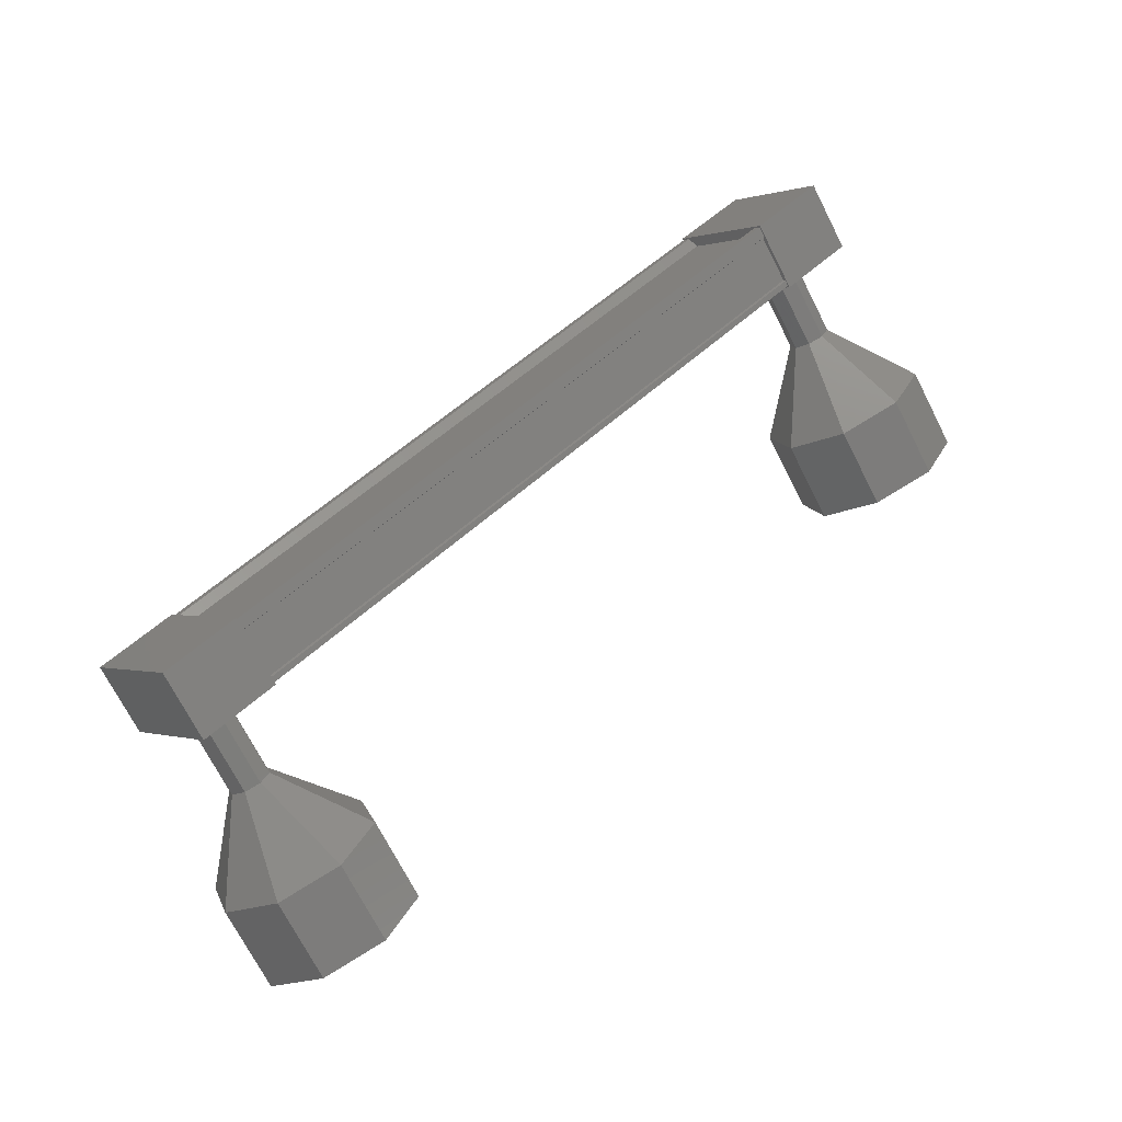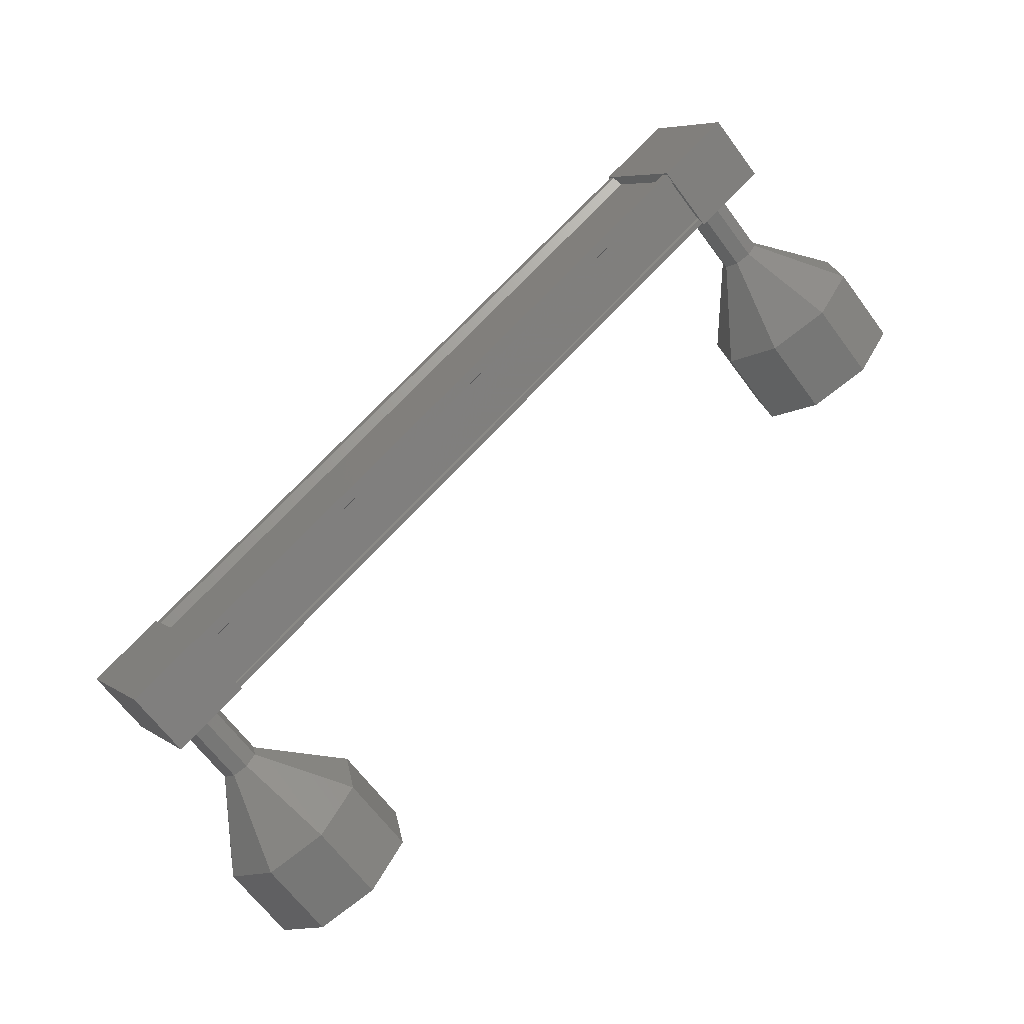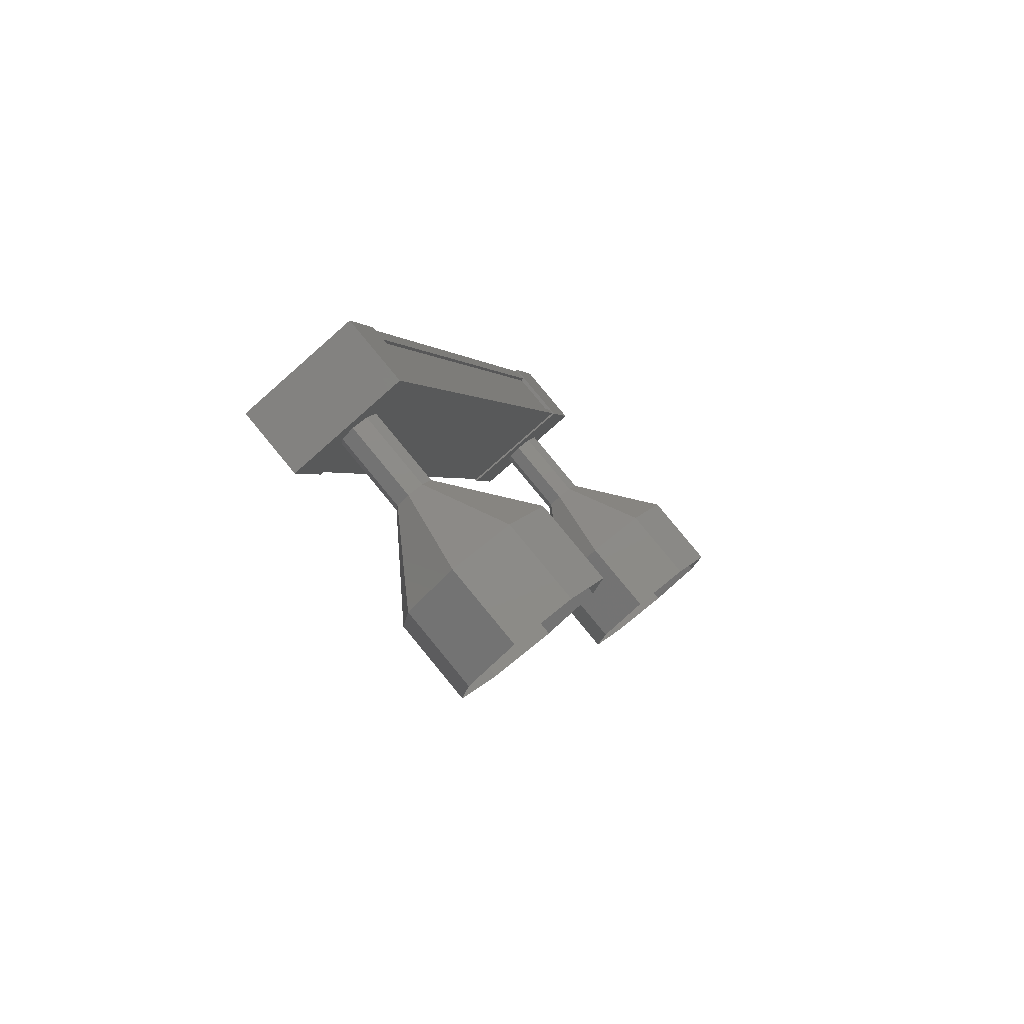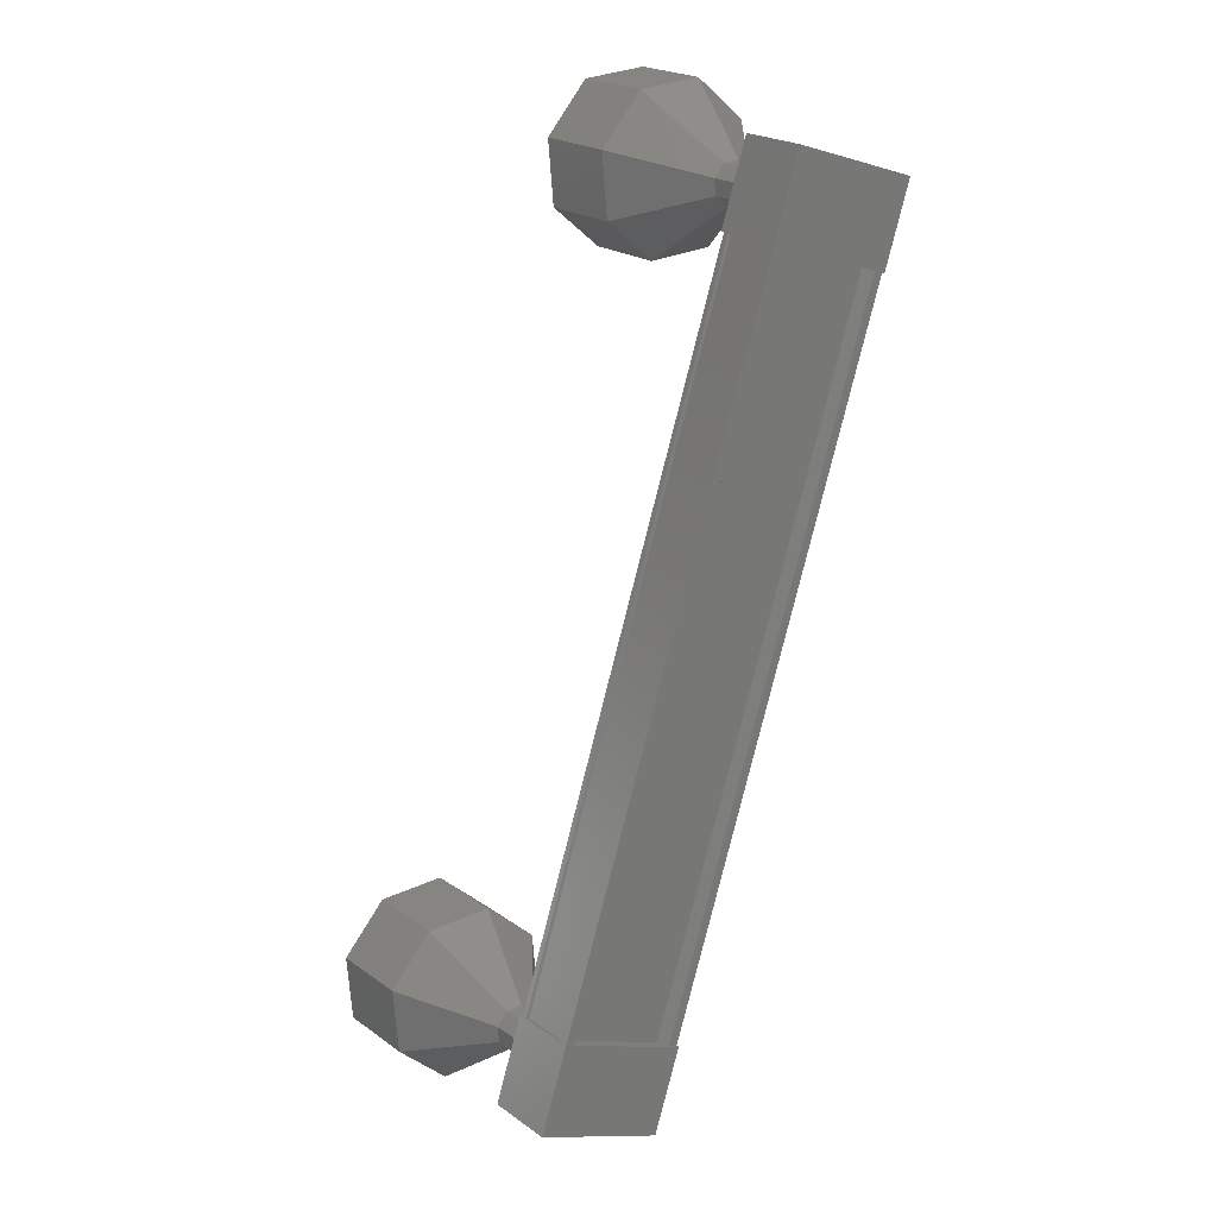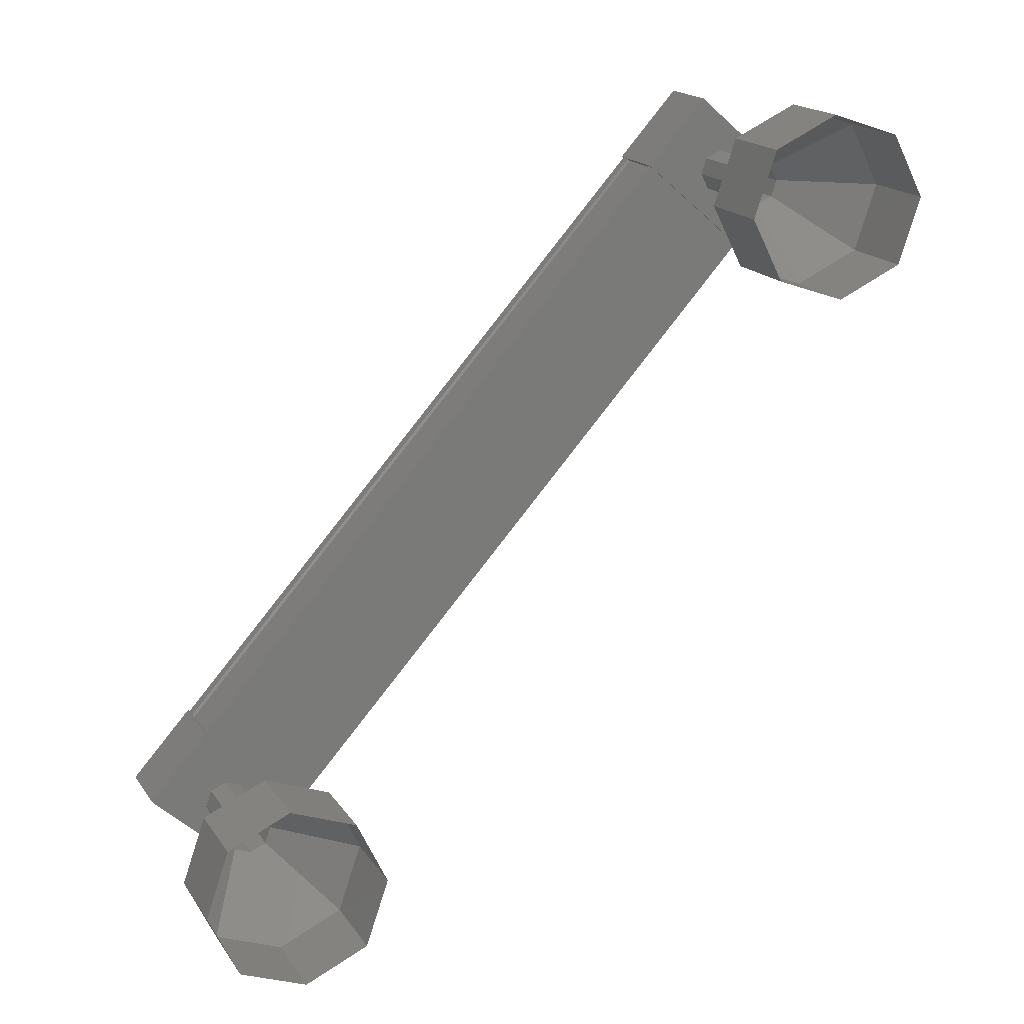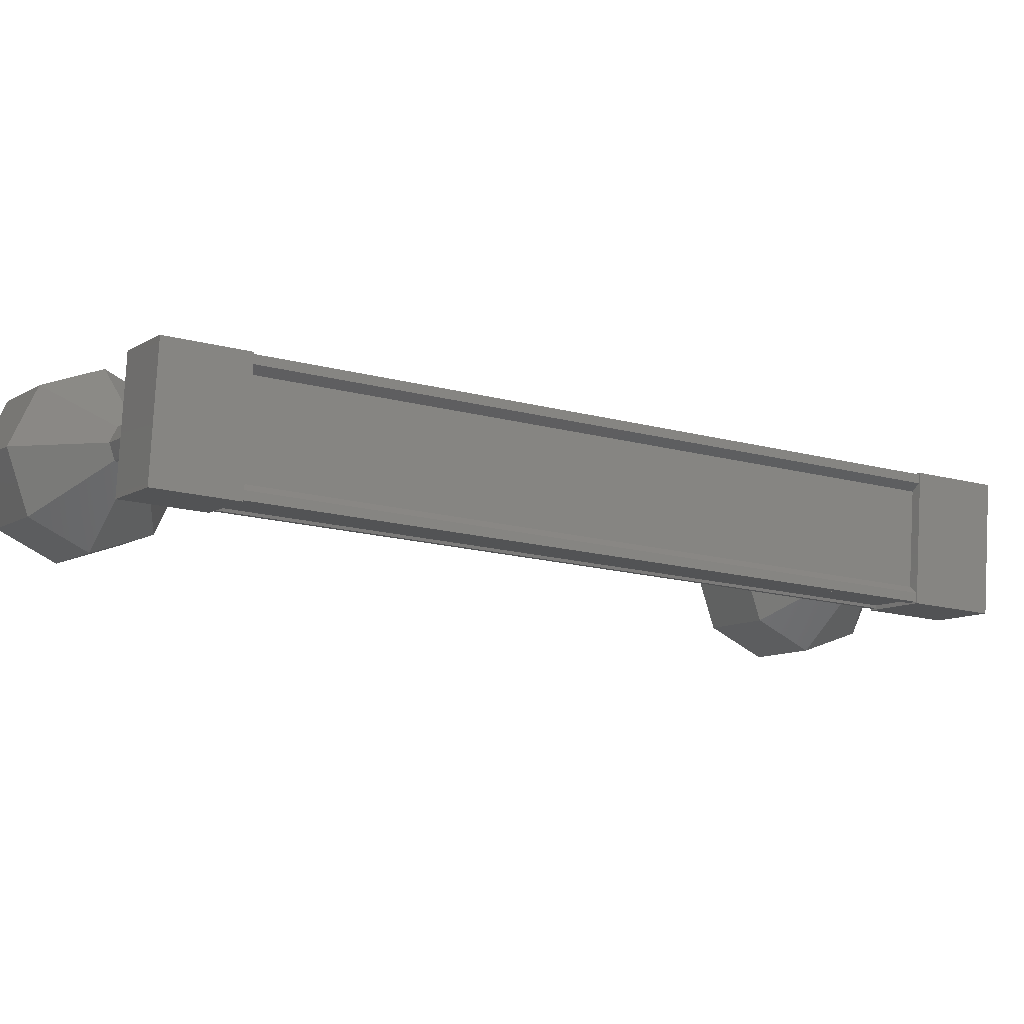
<metadata>
{"format":"stl","ext":"stl","renderer":"f3d","projection":"perspective","resolution":1024,"background":"white","views":[{"elev":-41.3,"azim":-132.9,"up":"+Z"},{"elev":-31.3,"azim":-122.4,"up":"+Z"},{"elev":48.1,"azim":-27.0,"up":"+Z"},{"elev":49.9,"azim":157.7,"up":"+Z"},{"elev":-52.3,"azim":101.8,"up":"+Y"},{"elev":79.6,"azim":-119.8,"up":"+Y"}]}
</metadata>
<code>
# stl→obj: 110 verts, 152 faces
v 397.4 332 242.5
v 397.3 332.1 242.5
v 392.9 327.5 249.2
v 394 327.4 249.8
v 394 327.5 249.9
v 398.3 332.1 243.2
v 394.1 327.5 250
v 398.4 332.1 243.3
v 394.3 326.8 249.7
v 398.6 331.5 243
v 398.6 331.5 242.9
v 398.4 332 243.2
v 393 327.4 249.2
v 398.3 332 243.1
v 398.5 332 243.2
v 394.1 327.4 249.9
v 394.1 327.3 249.9
v 392.6 327.2 249.6
v 394.1 326.5 250
v 393.8 327.2 250.4
v 394.3 327.7 249.7
v 393 327.7 248.9
v 394.5 327 249.3
v 393.3 327 248.5
v 392.8 326.5 249.2
v 398.2 331.9 243.6
v 397 331.9 242.8
v 398.5 331.2 243.3
v 397.2 331.2 242.4
v 397.7 331.7 241.7
v 397.4 332.4 242.1
v 398.7 332.4 242.9
v 398.9 331.7 242.5
v 397.2 332.1 242.5
v 397.2 332 242.4
v 392.9 327.4 249.1
v 397.3 332 242.4
v 392.9 327.3 249.1
v 397.4 331.5 242.2
v 393.1 326.8 248.9
v 397.4 331.4 242.1
v 398.7 331.4 242.9
v 399.1 330.2 240.9
v 399.3 329.4 240.5
v 398.3 330.1 240.8
v 398.6 329.2 240.3
v 397.8 329.7 241.1
v 398 328.9 240.7
v 397.7 329.4 241.8
v 397.9 328.5 241.4
v 398.1 329.2 242.4
v 398.4 328.4 242
v 398.9 329.4 242.6
v 399.1 328.5 242.1
v 399.4 329.7 242.2
v 399.7 328.9 241.8
v 399.5 330.1 241.5
v 399.8 329.2 241.1
v 394 325.8 249.1
v 393.5 326.7 249.5
v 393.8 325.8 249.1
v 393.4 326.7 249.3
v 393.7 325.8 248.9
v 393.4 326.8 249.2
v 393.7 325.9 248.7
v 393.6 326.9 249.1
v 393.9 326 248.7
v 393.8 326.9 249.1
v 394 326 248.7
v 393.9 326.9 249.3
v 394.2 326 248.8
v 393.9 326.8 249.4
v 394.1 325.9 249
v 393.7 326.7 249.5
v 394.7 323.8 248.9
v 393.7 324.6 249.2
v 394 323.7 248.8
v 393.3 324.7 248.6
v 393.5 323.8 248.2
v 393.4 325.1 247.9
v 393.6 324.2 247.5
v 393.9 325.4 247.6
v 394.2 324.5 247.1
v 394.7 325.6 247.7
v 394.9 324.7 247.3
v 395.1 325.4 248.3
v 395.4 324.5 247.9
v 395 325.1 249
v 395.3 324.2 248.6
v 394.5 324.7 249.4
v 393.7 325.9 248.8
v 394.2 326 248.9
v 398.2 331.6 242.3
v 398.4 330.7 241.9
v 398 331.5 242.3
v 398.3 330.7 241.9
v 397.8 331.5 242.4
v 398.1 330.6 241.9
v 397.8 331.4 242.5
v 398.1 330.5 242.1
v 397.9 331.3 242.7
v 398.2 330.5 242.3
v 398.1 331.4 242.7
v 398.4 330.5 242.3
v 398.3 331.5 242.6
v 398.5 330.6 242.2
v 398.3 331.5 242.5
v 398.6 330.7 242
v 398.6 330.7 242.1
v 398.1 330.6 242
f 1 2 3
f 3 2 3
f 4 5 6
f 6 5 7
f 7 8 6
f 9 10 9
f 9 10 11
f 11 12 9
f 3 13 1
f 1 13 4
f 4 14 1
f 6 14 4
f 8 7 15
f 15 7 16
f 16 12 15
f 17 12 16
f 9 12 17
f 18 19 20
f 20 19 21
f 21 22 20
f 23 22 21
f 24 22 23
f 23 19 24
f 24 19 25
f 25 19 18
f 18 22 25
f 20 22 18
f 26 27 28
f 28 27 29
f 29 30 28
f 27 30 29
f 31 30 27
f 27 32 31
f 31 32 30
f 30 32 33
f 33 28 30
f 32 28 33
f 26 28 32
f 32 27 26
f 2 34 3
f 3 34 35
f 35 36 3
f 37 36 35
f 38 36 37
f 37 39 38
f 38 39 40
f 40 39 39
f 39 40 40
f 41 40 39
f 40 40 41
f 41 42 40
f 40 42 9
f 9 42 9
f 23 21 19
f 22 24 25
f 42 10 9
f 43 44 45
f 45 44 46
f 46 47 45
f 48 47 46
f 49 47 48
f 48 50 49
f 49 50 51
f 51 50 52
f 52 53 51
f 54 53 52
f 55 53 54
f 54 56 55
f 55 56 57
f 57 56 58
f 58 43 57
f 44 43 58
f 59 60 61
f 61 60 62
f 62 63 61
f 64 63 62
f 65 63 64
f 64 66 65
f 65 66 67
f 67 66 68
f 68 69 67
f 70 69 68
f 71 69 70
f 70 72 71
f 71 72 73
f 73 72 74
f 74 59 73
f 60 59 74
f 75 76 77
f 77 76 78
f 78 79 77
f 80 79 78
f 81 79 80
f 80 82 81
f 81 82 83
f 83 82 84
f 84 85 83
f 86 85 84
f 87 85 86
f 86 88 87
f 87 88 89
f 89 88 90
f 90 75 89
f 76 75 90
f 90 61 76
f 76 61 63
f 63 78 76
f 91 78 63
f 80 78 91
f 91 67 80
f 80 67 82
f 82 67 69
f 69 84 82
f 92 84 69
f 86 84 92
f 92 73 86
f 86 73 88
f 88 73 59
f 59 90 88
f 61 90 59
f 93 94 95
f 95 94 96
f 96 97 95
f 98 97 96
f 99 97 98
f 98 100 99
f 99 100 101
f 101 100 102
f 102 103 101
f 104 103 102
f 105 103 104
f 104 106 105
f 105 106 107
f 107 106 108
f 108 93 107
f 94 93 108
f 109 57 94
f 94 57 43
f 43 96 94
f 45 96 43
f 110 96 45
f 45 47 110
f 110 47 100
f 100 47 49
f 49 102 100
f 51 102 49
f 104 102 51
f 51 53 104
f 104 53 106
f 106 53 55
f 55 109 106
f 57 109 55

</code>
